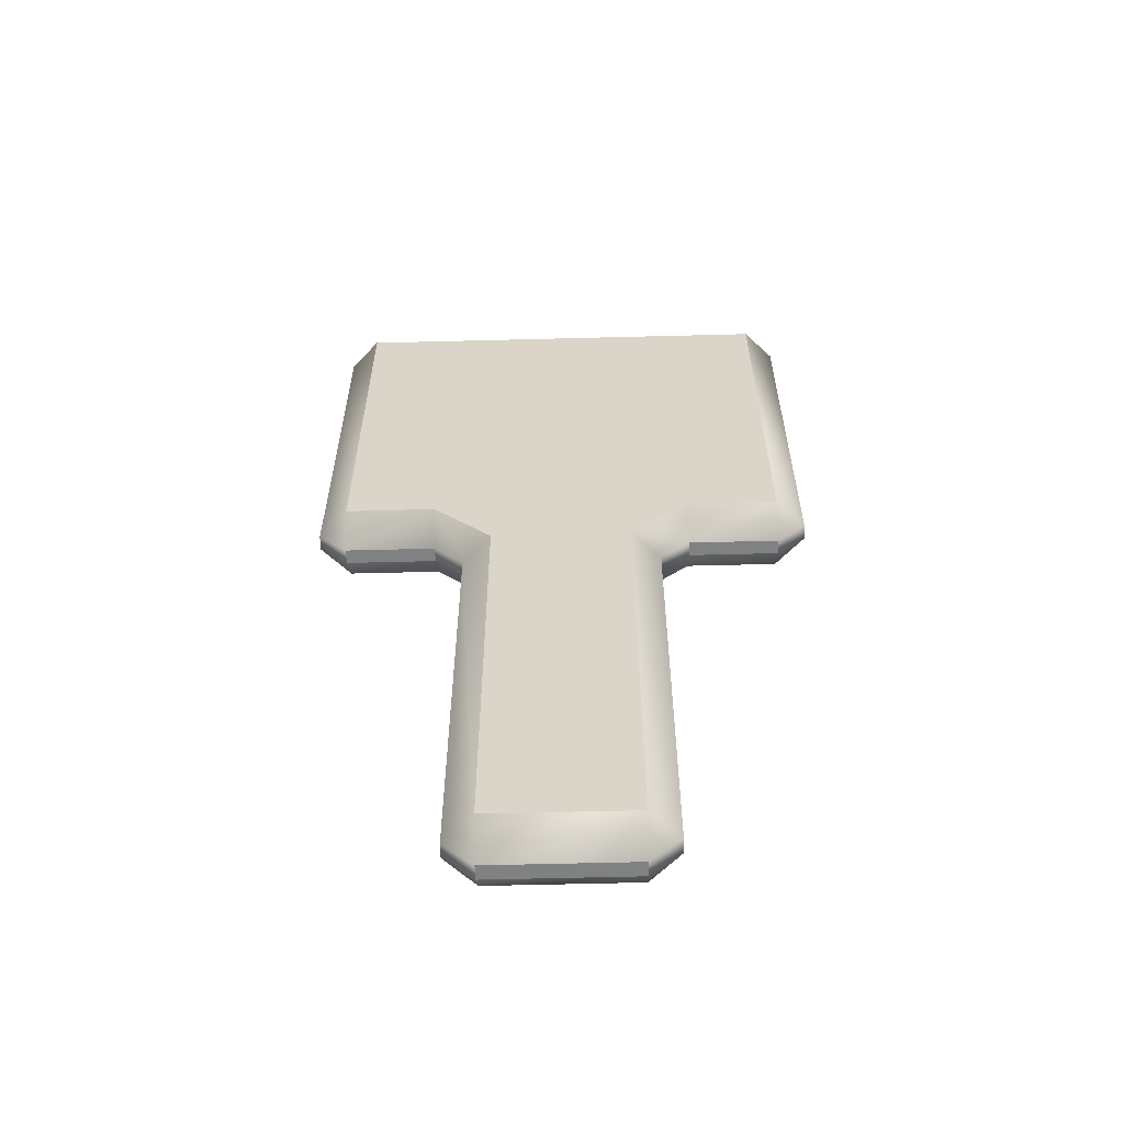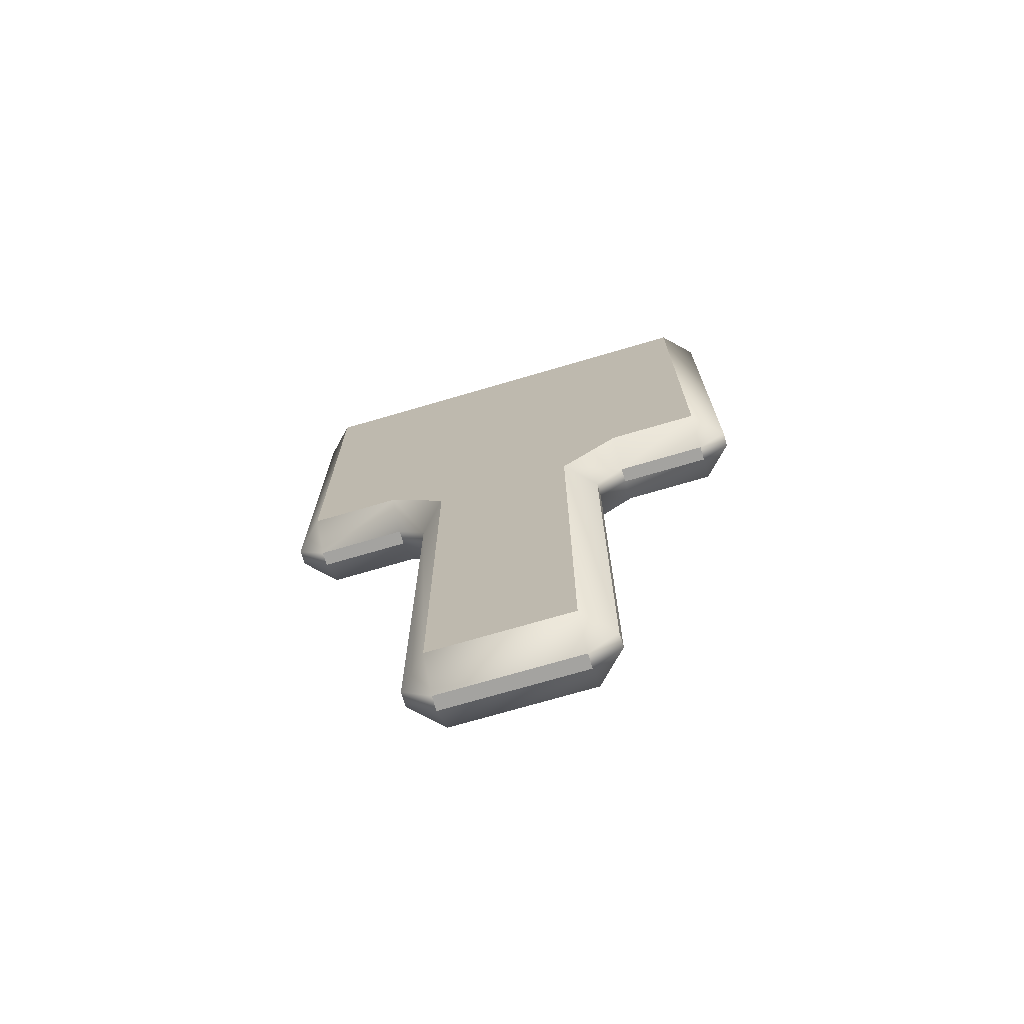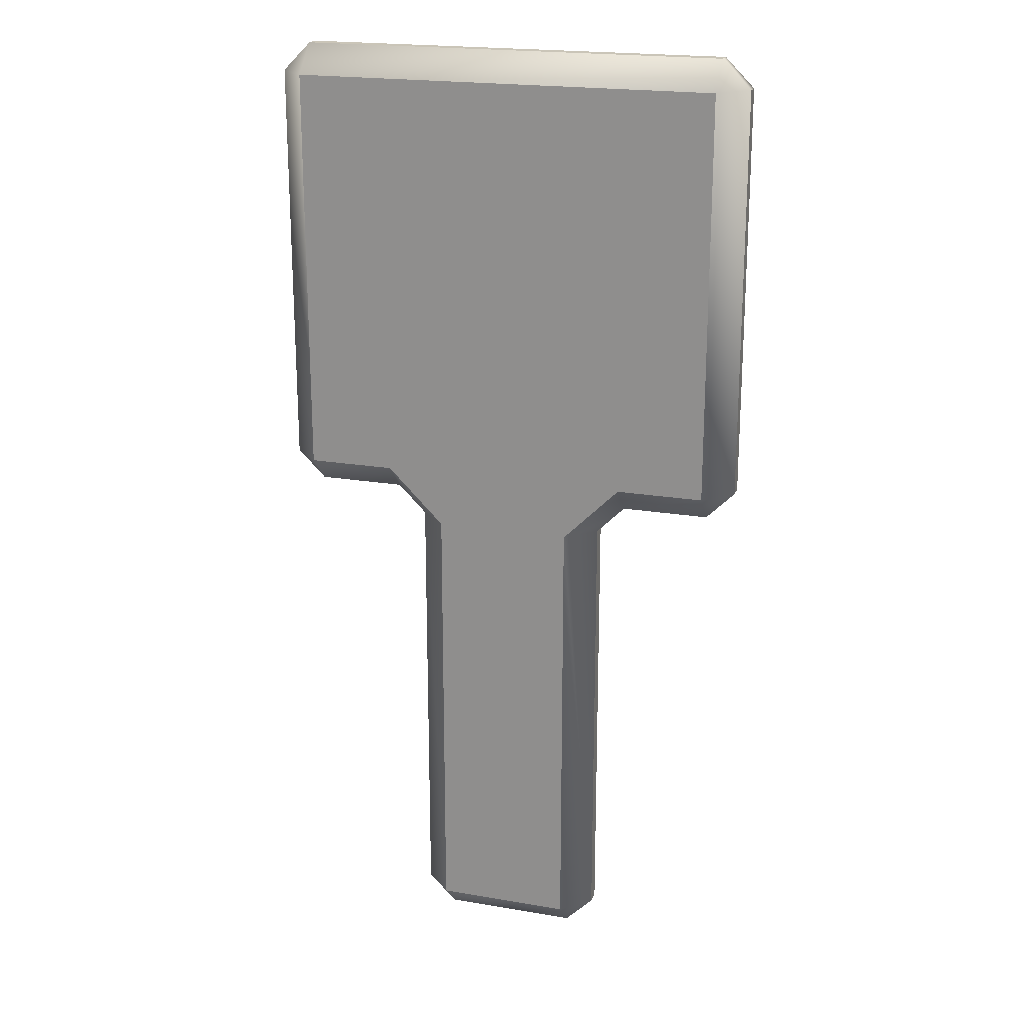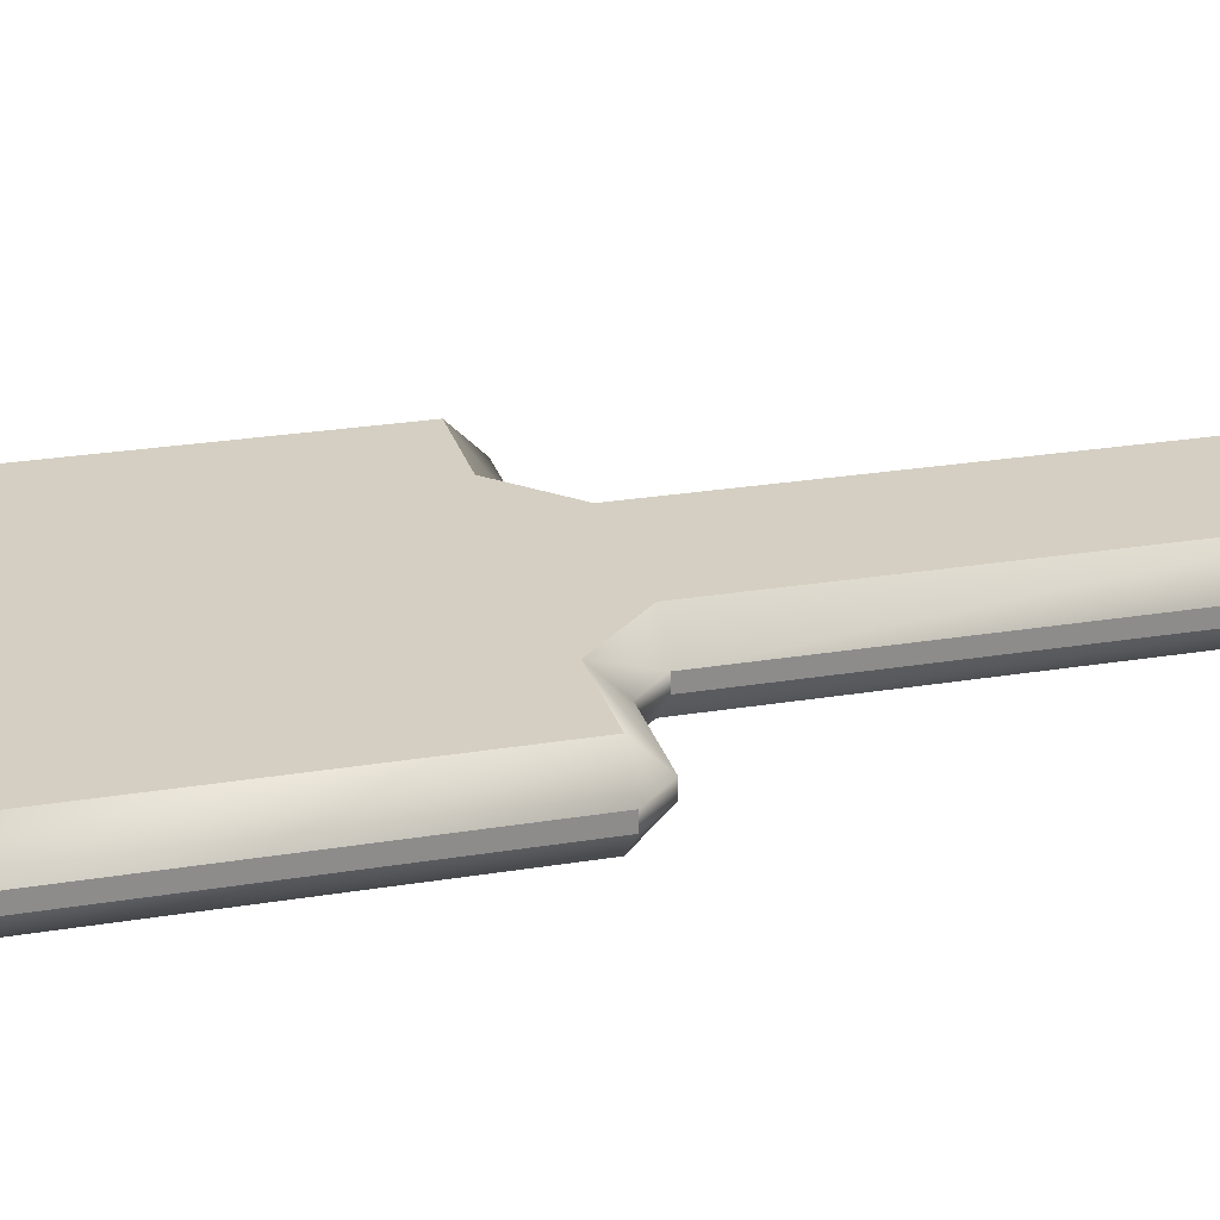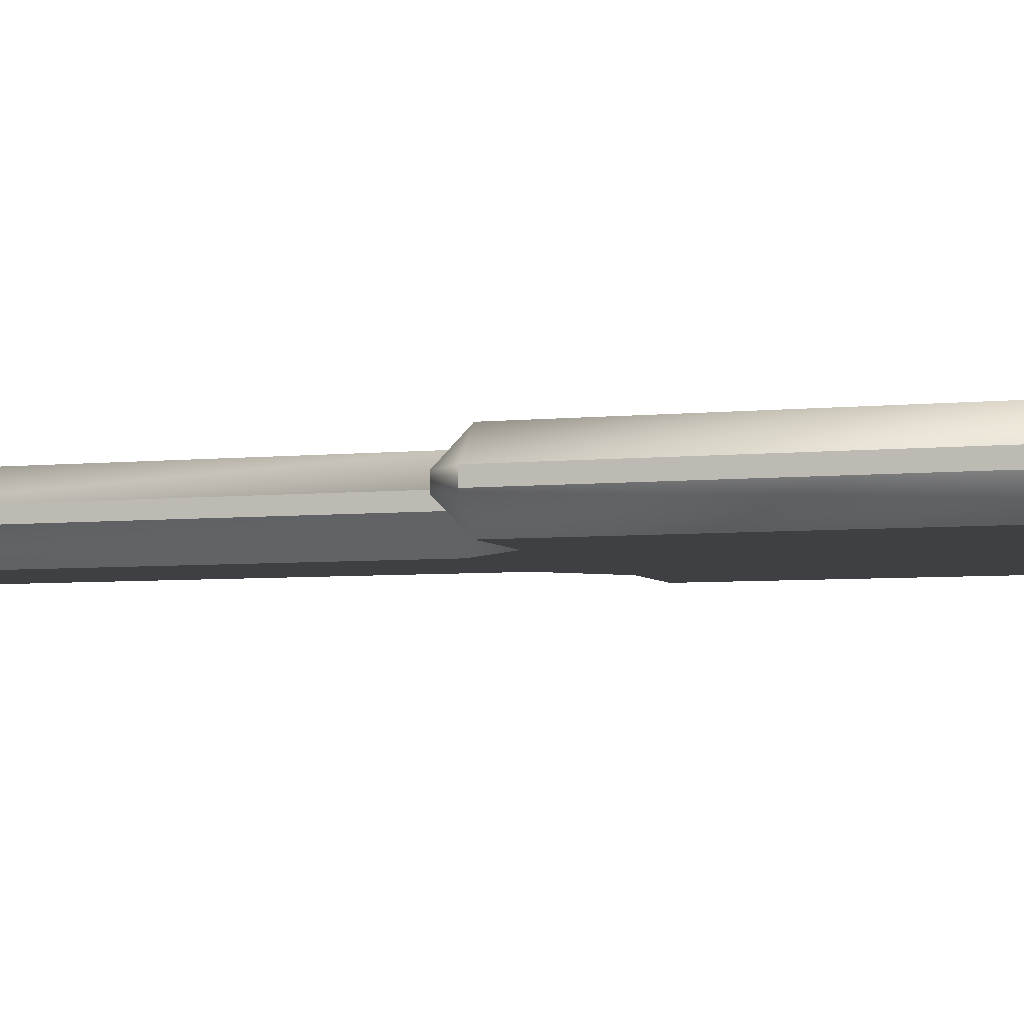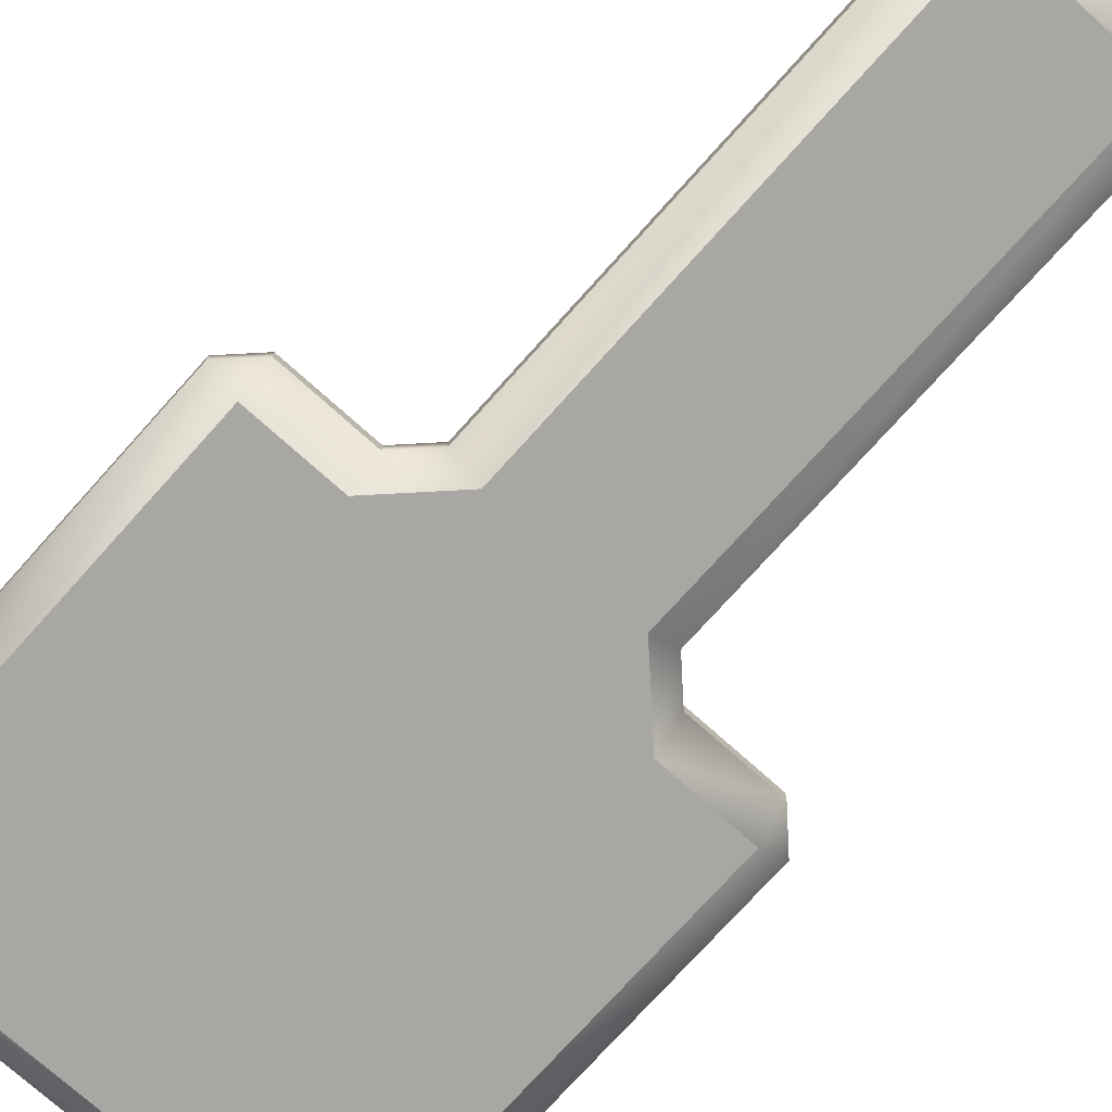
<metadata>
{"format":"obj","ext":"obj","renderer":"f3d","projection":"perspective","resolution":1024,"background":"white","views":[{"elev":-60.3,"azim":-178.5,"up":"+Y"},{"elev":-73.0,"azim":-163.7,"up":"+Y"},{"elev":20.4,"azim":-162.7,"up":"+Y"},{"elev":25.7,"azim":-104.8,"up":"+Z"},{"elev":-5.0,"azim":108.9,"up":"+Z"},{"elev":-74.7,"azim":-41.9,"up":"+Z"}]}
</metadata>
<code>
o DTBarbrady
v -7.132 49.59 -3.74
v -10.13 2.396 -0.7402
v -7.132 2.396 -3.74
v 10.13 2.396 0.7402
v 10.13 49.59 0.7402
v 10.13 49.59 -0.7402
v 10.13 2.396 -0.7402
v 13.13 52.59 0.7402
v 22.33 52.59 0.7402
v 22.33 52.59 -0.7402
v 13.13 52.59 -0.7402
v 25.33 55.59 0.7402
v 25.33 98.56 0.7402
v 25.33 98.56 -0.7402
v 25.33 55.59 -0.7402
v 22.33 101.6 0.7402
v -22.33 101.6 0.7402
v -22.33 101.6 -0.7402
v 22.33 101.6 -0.7402
v -25.33 98.56 0.7402
v -25.33 55.59 0.7402
v -25.33 55.59 -0.7402
v -25.33 98.56 -0.7402
v -22.33 52.59 0.7402
v -13.13 52.59 0.7402
v -13.13 52.59 -0.7402
v -22.33 52.59 -0.7402
v -10.13 49.59 0.7402
v -10.13 2.396 0.7402
v -10.13 2.396 -0.7402
v -10.13 49.59 -0.7402
v -7.132 -0.6042 0.7402
v 7.132 -0.6042 0.7402
v 7.132 -0.6042 -0.7402
v -7.132 -0.6042 -0.7402
v 7.132 49.59 3.74
v -7.132 49.59 3.74
v -13.13 55.59 3.74
v -7.132 2.396 3.74
v 7.132 2.396 3.74
v 13.13 55.59 3.74
v -13.13 55.59 3.74
v -22.33 55.59 3.74
v -22.33 98.56 3.74
v 22.33 98.56 3.74
v 13.13 55.59 3.74
v 22.33 55.59 3.74
v -7.132 49.59 -3.74
v 7.132 49.59 -3.74
v 13.13 55.59 -3.74
v 7.132 2.396 -3.74
v -7.132 2.396 -3.74
v -13.13 55.59 -3.74
v 22.33 55.59 -3.74
v 22.33 98.56 -3.74
v -22.33 98.56 -3.74
v -22.33 55.59 -3.74
v 10.13 2.396 0.7402
v 7.132 2.396 3.74
v 7.132 49.59 3.74
v 10.13 49.59 0.7402
v 13.13 52.59 0.7402
v 13.13 52.59 -0.7402
v 10.13 49.59 -0.7402
v 13.13 55.59 -3.74
v 7.132 49.59 -3.74
v 7.132 2.396 -3.74
v 10.13 2.396 -0.7402
v 7.132 -0.6042 0.7402
v 7.132 -0.6042 -0.7402
v -7.132 -0.6042 0.7402
v -7.132 2.396 3.74
v -10.13 2.396 0.7402
v -7.132 -0.6042 -0.7402
v 13.13 55.59 3.74
v 22.33 55.59 3.74
v 22.33 52.59 0.7402
v 25.33 55.59 0.7402
v 25.33 55.59 -0.7402
v 22.33 52.59 -0.7402
v 22.33 55.59 -3.74
v 22.33 98.56 3.74
v 25.33 98.56 0.7402
v 22.33 101.6 0.7402
v 22.33 101.6 -0.7402
v 25.33 98.56 -0.7402
v 22.33 98.56 -3.74
v -22.33 98.56 3.74
v -22.33 101.6 0.7402
v -25.33 98.56 0.7402
v -25.33 98.56 -0.7402
v -22.33 101.6 -0.7402
v -22.33 98.56 -3.74
v -25.33 55.59 -0.7402
v -22.33 55.59 -3.74
v -22.33 52.59 -0.7402
v -25.33 55.59 0.7402
v -22.33 52.59 0.7402
v -22.33 55.59 3.74
v -13.13 55.59 3.74
v -13.13 52.59 0.7402
v -10.13 49.59 0.7402
v -10.13 49.59 -0.7402
v -13.13 52.59 -0.7402
v -7.132 49.59 3.74
v -13.13 55.59 -3.74
f 6 5 4
f 7 6 4
f 3 2 1
f 2 103 1
f 2 3 74
f 2 74 73
f 74 3 70
f 74 71 73
f 3 67 70
f 73 71 72
f 73 72 102
f 72 71 59
f 72 105 102
f 71 69 59
f 102 105 100
f 69 58 59
f 60 59 58
f 70 68 69
f 68 58 69
f 67 68 70
f 61 60 58
f 64 68 67
f 66 64 67
f 66 65 64
f 61 62 60
f 62 75 60
f 64 63 61
f 63 62 61
f 65 63 64
f 76 75 62
f 80 63 65
f 77 76 62
f 81 80 65
f 77 78 76
f 82 76 78
f 80 79 77
f 79 78 77
f 81 79 80
f 83 82 78
f 86 79 81
f 87 86 81
f 83 84 82
f 88 82 84
f 86 85 83
f 85 84 83
f 87 85 86
f 89 88 84
f 92 85 87
f 93 92 87
f 89 90 88
f 99 88 90
f 92 91 89
f 91 90 89
f 93 91 92
f 97 99 90
f 94 91 93
f 95 94 93
f 97 98 99
f 100 99 98
f 94 96 97
f 96 98 97
f 95 96 94
f 101 100 98
f 101 102 100
f 103 102 101
f 104 96 95
f 104 103 101
f 106 104 95
f 1 103 104
f 106 1 104
f 10 9 8
f 11 10 8
f 14 13 12
f 15 14 12
f 18 17 16
f 19 18 16
f 22 21 20
f 23 22 20
f 26 25 24
f 27 26 24
f 30 29 28
f 31 30 28
f 34 33 32
f 35 34 32
f 38 37 36
f 41 38 36
f 37 39 36
f 39 40 36
f 44 43 42
f 45 44 42
f 46 45 42
f 46 47 45
f 50 49 48
f 48 49 51
f 52 48 51
f 53 50 48
f 55 54 50
f 56 55 50
f 53 56 50
f 53 57 56

</code>
